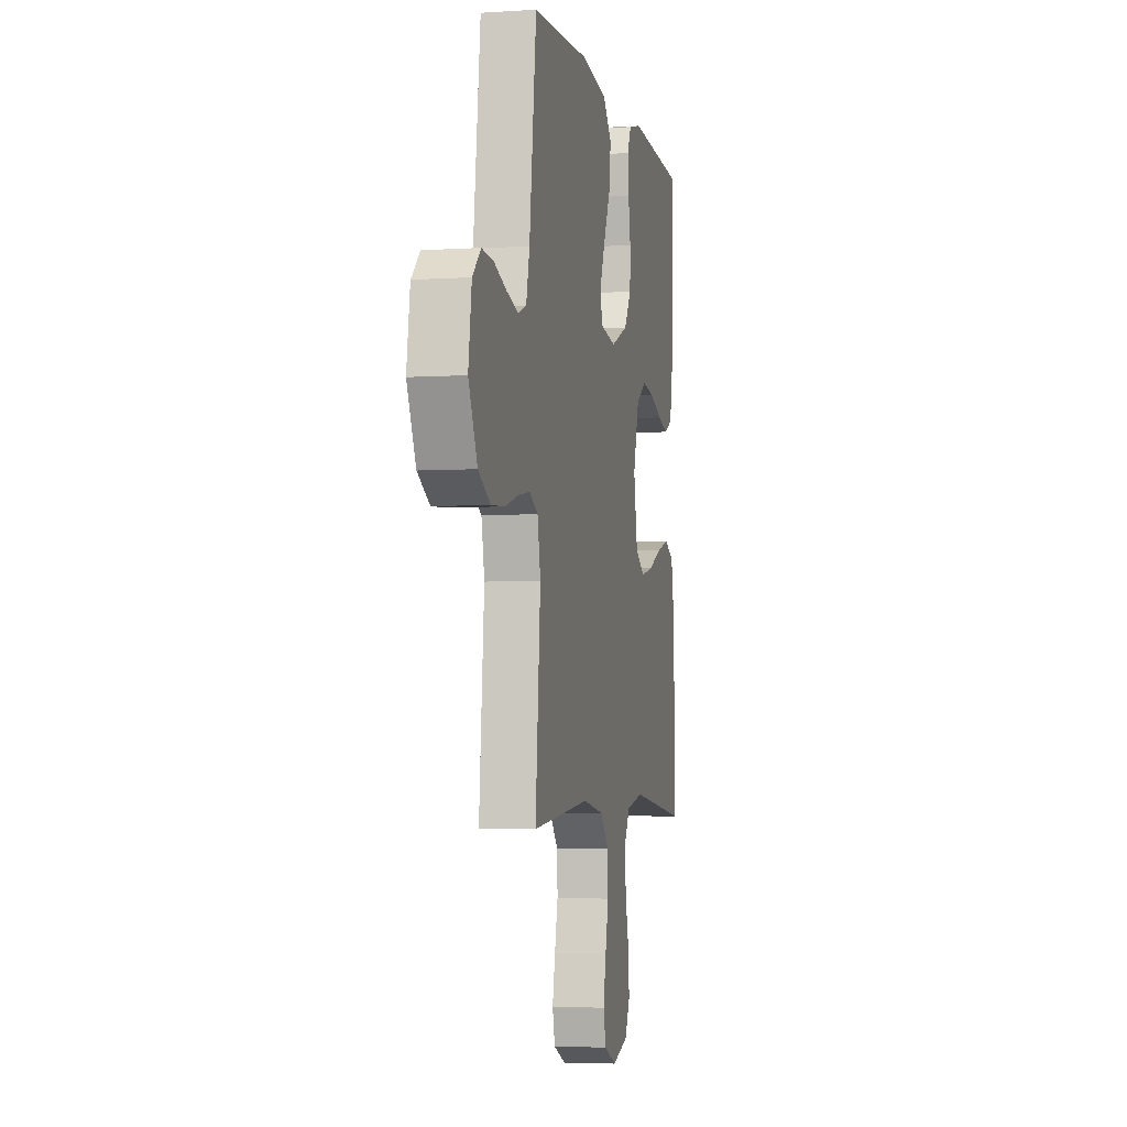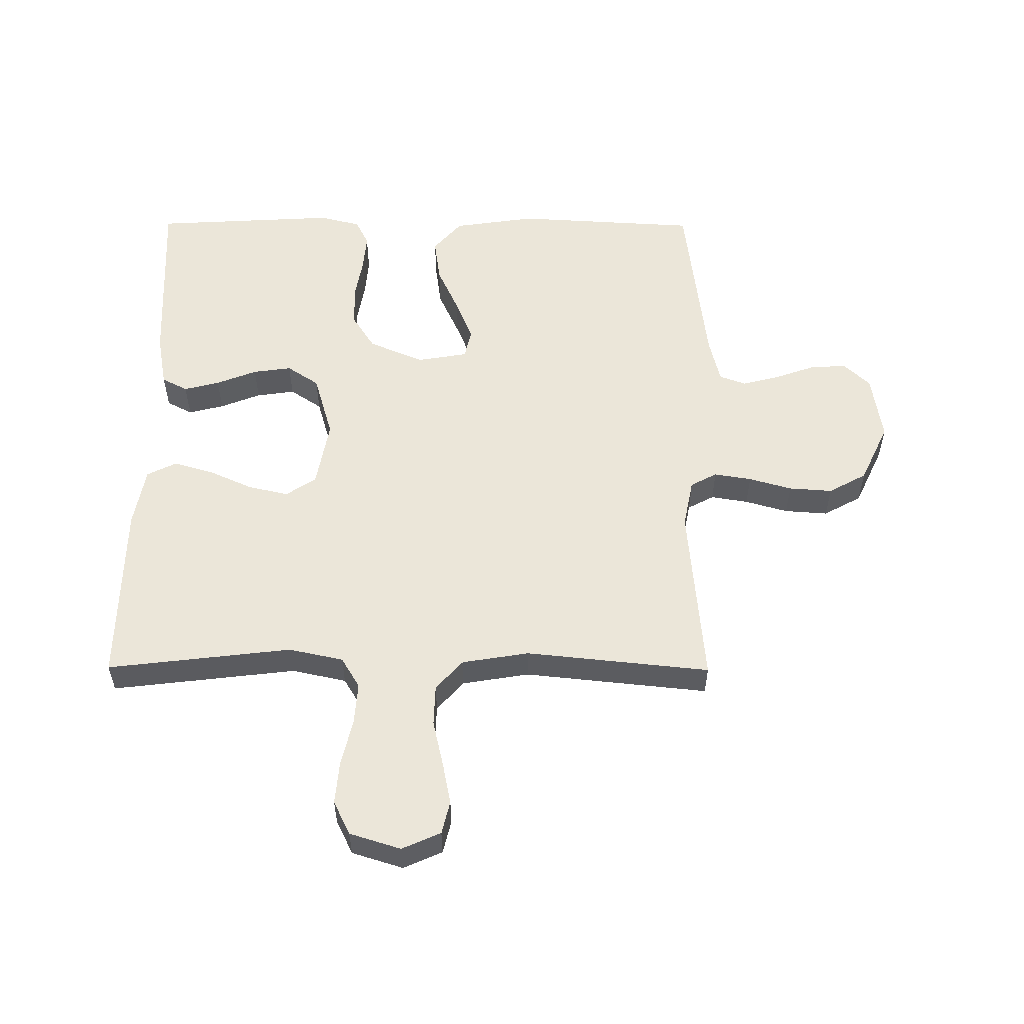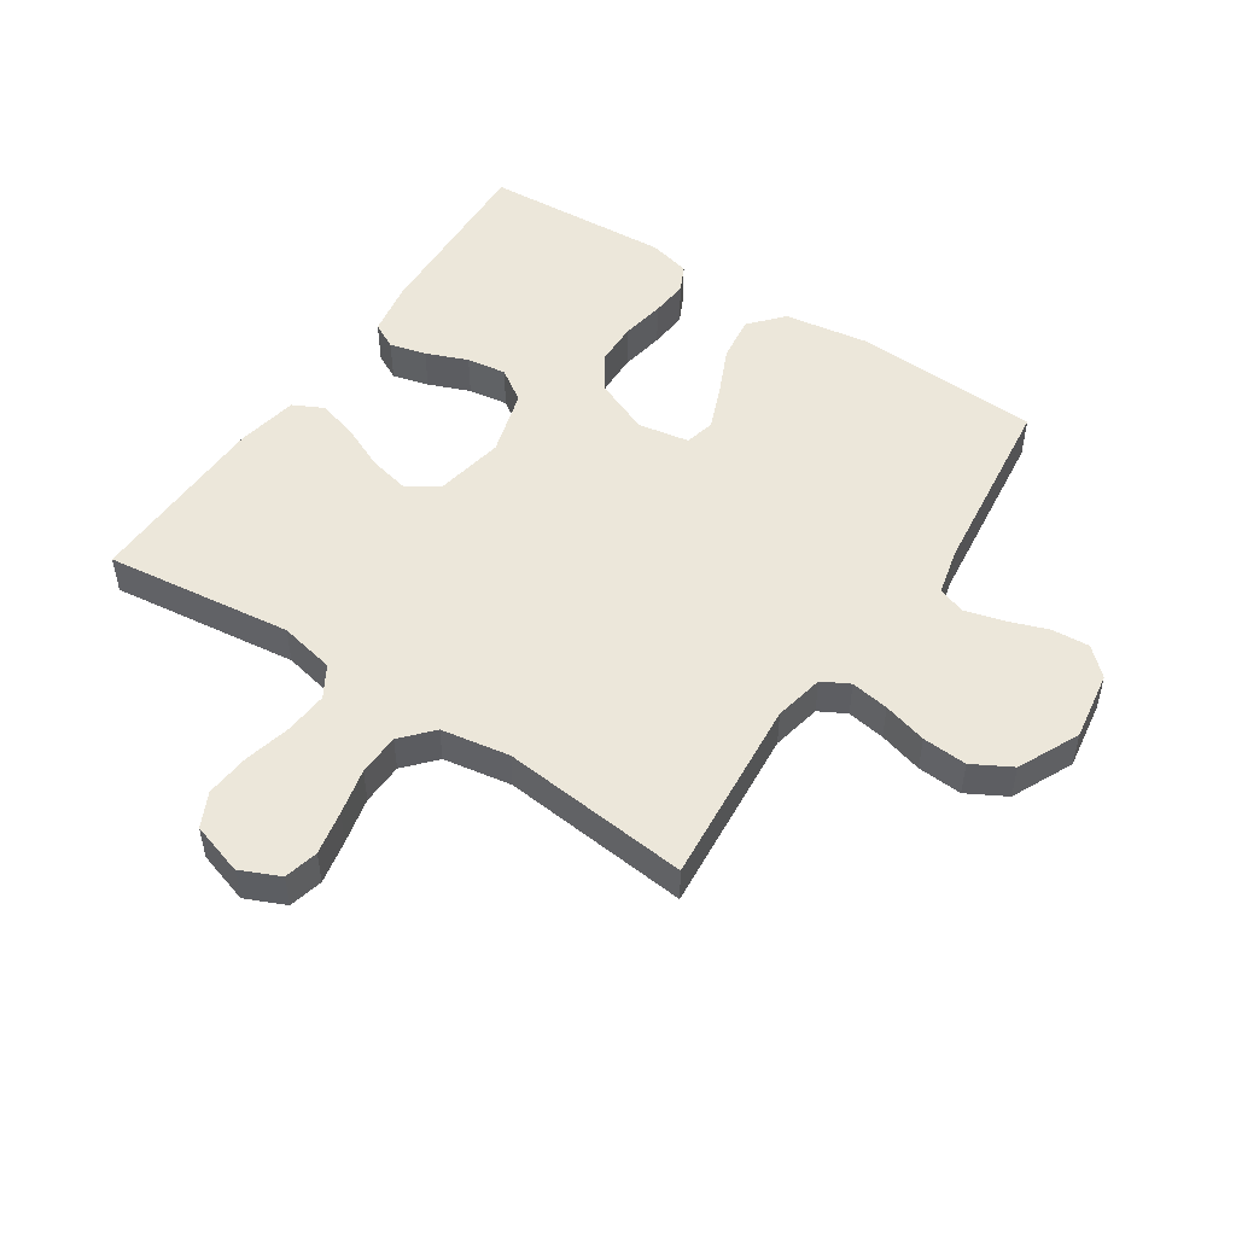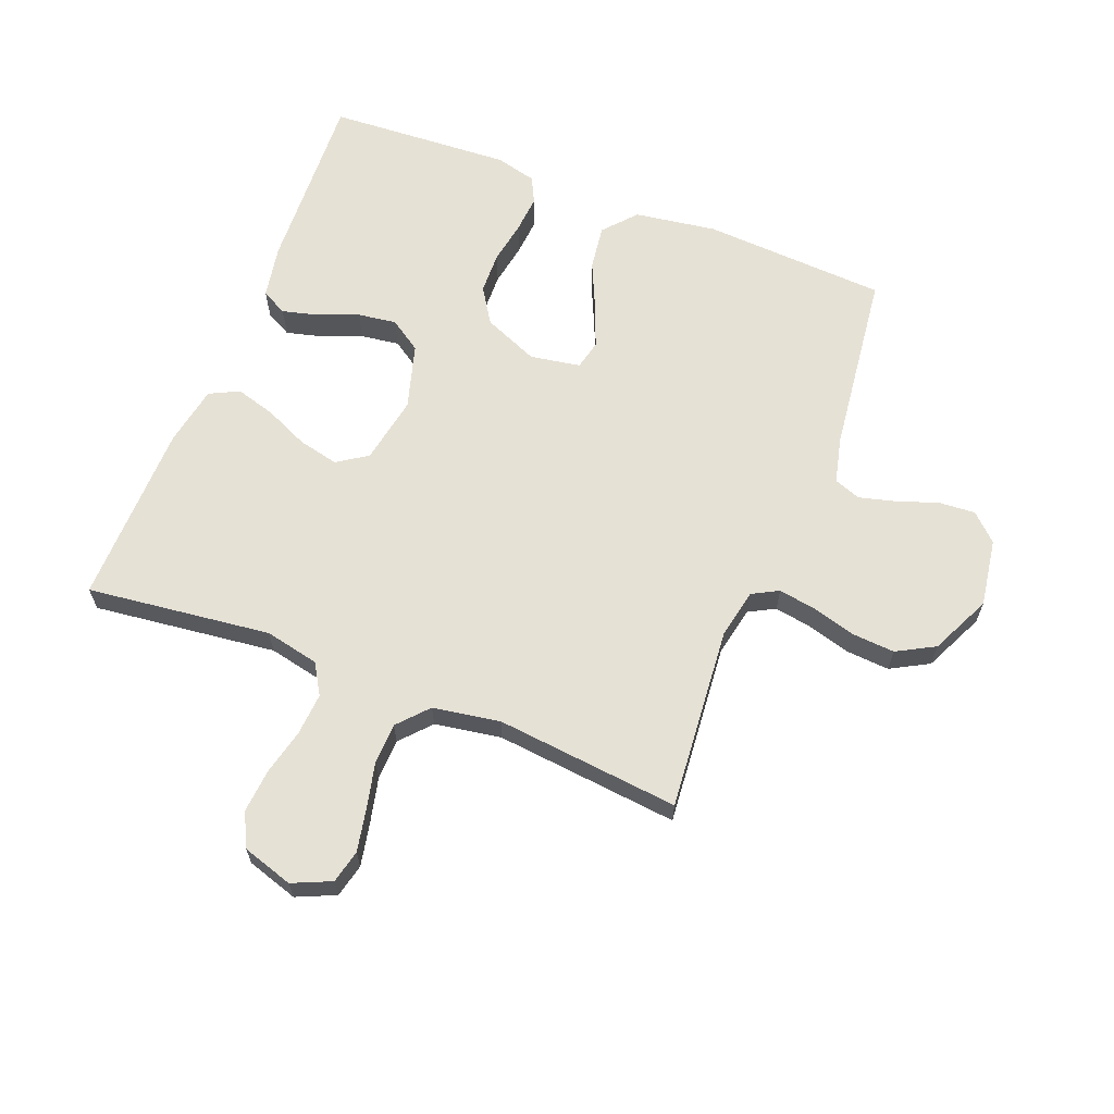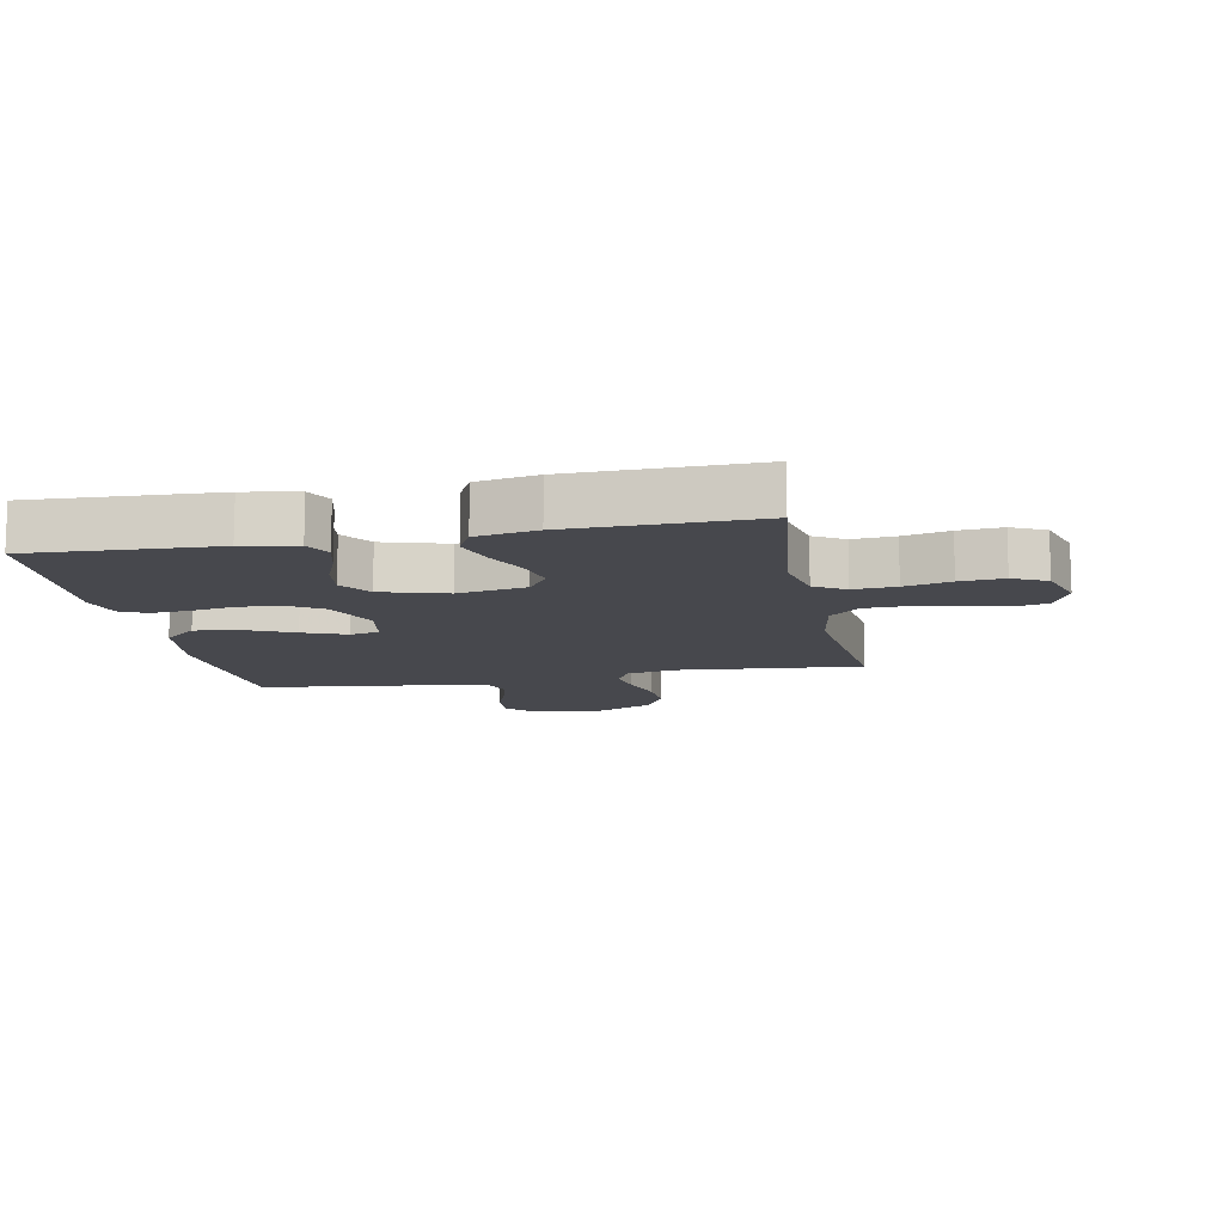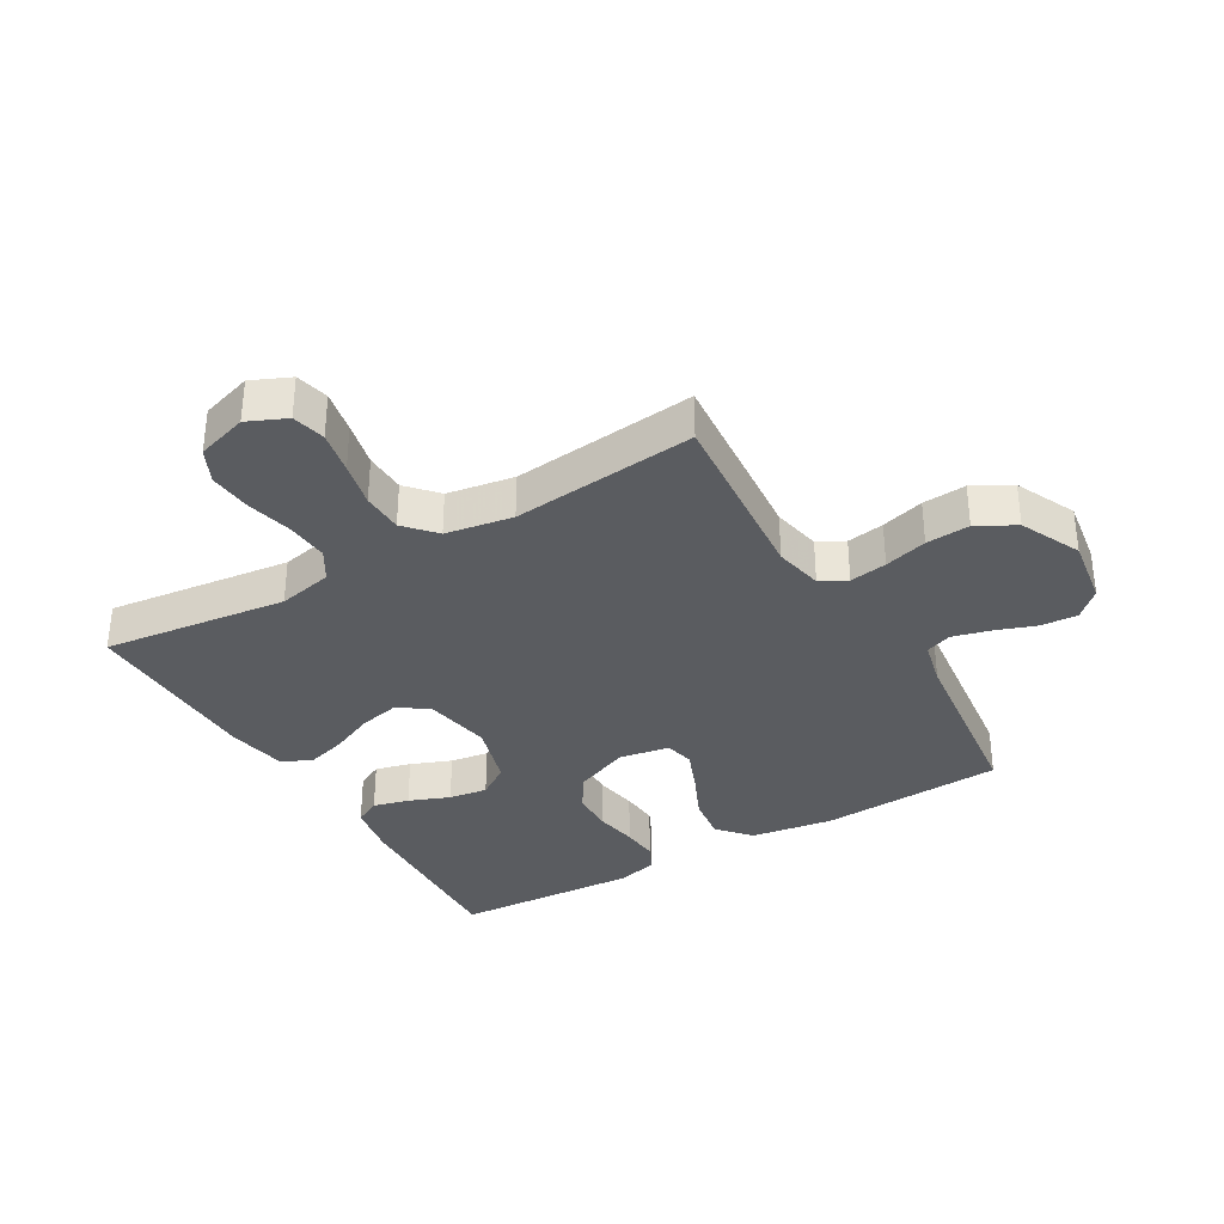
<metadata>
{"format":"obj","ext":"obj","renderer":"f3d","projection":"perspective","resolution":1024,"background":"white","views":[{"elev":-4.3,"azim":-78.1,"up":"+Z"},{"elev":55.1,"azim":-179.7,"up":"+Y"},{"elev":50.5,"azim":-146.5,"up":"+Y"},{"elev":64.2,"azim":-158.6,"up":"+Y"},{"elev":-11.7,"azim":101.0,"up":"+Y"},{"elev":-34.3,"azim":-149.7,"up":"+Y"}]}
</metadata>
<code>
v -0.5 0.07 0.5
v -0.2 0.07 0.517
v -0.066 0.07 0.497
v -0.02 0.07 0.444
v -0.03 0.07 0.371
v -0.065 0.07 0.294
v -0.093 0.07 0.224
v -0.082 0.07 0.176
v 0 0.07 0.162
v 0.09 0.07 0.2
v 0.127 0.07 0.258
v 0.129 0.07 0.326
v 0.117 0.07 0.396
v 0.112 0.07 0.457
v 0.133 0.07 0.5
v 0.2 0.07 0.517
v 0.5 0.07 0.5
v 0.486 0.07 0.2
v 0.47 0.07 0.113
v 0.428 0.07 0.091
v 0.37 0.07 0.106
v 0.304 0.07 0.132
v 0.241 0.07 0.141
v 0.189 0.07 0.106
v 0.158 0.07 0
v 0.178 0.07 -0.111
v 0.227 0.07 -0.144
v 0.293 0.07 -0.129
v 0.364 0.07 -0.097
v 0.429 0.07 -0.078
v 0.477 0.07 -0.102
v 0.495 0.07 -0.2
v 0.5 0.07 -0.5
v 0.2 0.07 -0.464
v 0.111 0.07 -0.483
v 0.081 0.07 -0.533
v 0.086 0.07 -0.602
v 0.104 0.07 -0.677
v 0.11 0.07 -0.748
v 0.083 0.07 -0.803
v 0 0.07 -0.829
v -0.063 0.07 -0.801
v -0.076 0.07 -0.747
v -0.062 0.07 -0.677
v -0.045 0.07 -0.603
v -0.047 0.07 -0.536
v -0.091 0.07 -0.487
v -0.2 0.07 -0.469
v -0.5 0.07 -0.5
v -0.474 0.07 -0.2
v -0.49 0.07 -0.12
v -0.533 0.07 -0.097
v -0.594 0.07 -0.107
v -0.664 0.07 -0.127
v -0.735 0.07 -0.132
v -0.797 0.07 -0.098
v -0.843 0.07 0
v -0.826 0.07 0.111
v -0.783 0.07 0.152
v -0.723 0.07 0.148
v -0.658 0.07 0.125
v -0.597 0.07 0.109
v -0.554 0.07 0.125
v -0.536 0.07 0.2
v -0.5 0 0.5
v -0.2 0 0.517
v -0.066 0 0.497
v -0.02 0 0.444
v -0.03 0 0.371
v -0.065 0 0.294
v -0.093 0 0.224
v -0.082 0 0.176
v 0 0 0.162
v 0.09 0 0.2
v 0.127 0 0.258
v 0.129 0 0.326
v 0.117 0 0.396
v 0.112 0 0.457
v 0.133 0 0.5
v 0.2 0 0.517
v 0.5 0 0.5
v 0.486 0 0.2
v 0.47 0 0.113
v 0.428 0 0.091
v 0.37 0 0.106
v 0.304 0 0.132
v 0.241 0 0.141
v 0.189 0 0.106
v 0.158 0 0
v 0.178 0 -0.111
v 0.227 0 -0.144
v 0.293 0 -0.129
v 0.364 0 -0.097
v 0.429 0 -0.078
v 0.477 0 -0.102
v 0.495 0 -0.2
v 0.5 0 -0.5
v 0.2 0 -0.464
v 0.111 0 -0.483
v 0.081 0 -0.533
v 0.086 0 -0.602
v 0.104 0 -0.677
v 0.11 0 -0.748
v 0.083 0 -0.803
v 0 0 -0.829
v -0.063 0 -0.801
v -0.076 0 -0.747
v -0.062 0 -0.677
v -0.045 0 -0.603
v -0.047 0 -0.536
v -0.091 0 -0.487
v -0.2 0 -0.469
v -0.5 0 -0.5
v -0.474 0 -0.2
v -0.49 0 -0.12
v -0.533 0 -0.097
v -0.594 0 -0.107
v -0.664 0 -0.127
v -0.735 0 -0.132
v -0.797 0 -0.098
v -0.843 0 0
v -0.826 0 0.111
v -0.783 0 0.152
v -0.723 0 0.148
v -0.658 0 0.125
v -0.597 0 0.109
v -0.554 0 0.125
v -0.536 0 0.2
f 58 59 60 61
f 58 61 62
f 57 58 62
f 56 57 62 63
f 53 54 55 56
f 52 53 56 63
f 48 49 50
f 47 48 50 51
f 42 43 44 45
f 40 41 42 45
f 40 45 46
f 37 38 39 40
f 36 37 40 46
f 35 36 46 47
f 31 32 33 34
f 28 29 30 31
f 27 28 31 34
f 26 27 34 35
f 19 20 21 22
f 19 22 23
f 18 19 23
f 17 18 23
f 16 17 23 24
f 12 13 14 15
f 12 15 16 24
f 3 4 5 6
f 3 6 7
f 64 1 2 3
f 64 3 7
f 51 52 63 64
f 51 64 7 8
f 47 51 8 9
f 25 26 35 47
f 25 47 9 10
f 11 12 24 25
f 10 11 25
f 125 124 123 122
f 126 125 122
f 126 122 121
f 127 126 121 120
f 120 119 118 117
f 127 120 117 116
f 114 113 112
f 115 114 112 111
f 109 108 107 106
f 109 106 105 104
f 110 109 104
f 104 103 102 101
f 110 104 101 100
f 111 110 100 99
f 98 97 96 95
f 95 94 93 92
f 98 95 92 91
f 99 98 91 90
f 86 85 84 83
f 87 86 83
f 87 83 82
f 87 82 81
f 88 87 81 80
f 79 78 77 76
f 88 80 79 76
f 70 69 68 67
f 71 70 67
f 67 66 65 128
f 71 67 128
f 128 127 116 115
f 72 71 128 115
f 73 72 115 111
f 111 99 90 89
f 74 73 111 89
f 89 88 76 75
f 89 75 74
f 1 65 66 2
f 2 66 67 3
f 3 67 68 4
f 4 68 69 5
f 5 69 70 6
f 6 70 71 7
f 7 71 72 8
f 8 72 73 9
f 9 73 74 10
f 10 74 75 11
f 11 75 76 12
f 12 76 77 13
f 13 77 78 14
f 14 78 79 15
f 15 79 80 16
f 16 80 81 17
f 17 81 82 18
f 18 82 83 19
f 19 83 84 20
f 20 84 85 21
f 21 85 86 22
f 22 86 87 23
f 23 87 88 24
f 24 88 89 25
f 25 89 90 26
f 26 90 91 27
f 27 91 92 28
f 28 92 93 29
f 29 93 94 30
f 30 94 95 31
f 31 95 96 32
f 32 96 97 33
f 33 97 98 34
f 34 98 99 35
f 35 99 100 36
f 36 100 101 37
f 37 101 102 38
f 38 102 103 39
f 39 103 104 40
f 40 104 105 41
f 41 105 106 42
f 42 106 107 43
f 43 107 108 44
f 44 108 109 45
f 45 109 110 46
f 46 110 111 47
f 47 111 112 48
f 48 112 113 49
f 49 113 114 50
f 50 114 115 51
f 51 115 116 52
f 52 116 117 53
f 53 117 118 54
f 54 118 119 55
f 55 119 120 56
f 56 120 121 57
f 57 121 122 58
f 58 122 123 59
f 59 123 124 60
f 60 124 125 61
f 61 125 126 62
f 62 126 127 63
f 63 127 128 64
f 64 128 65 1

</code>
